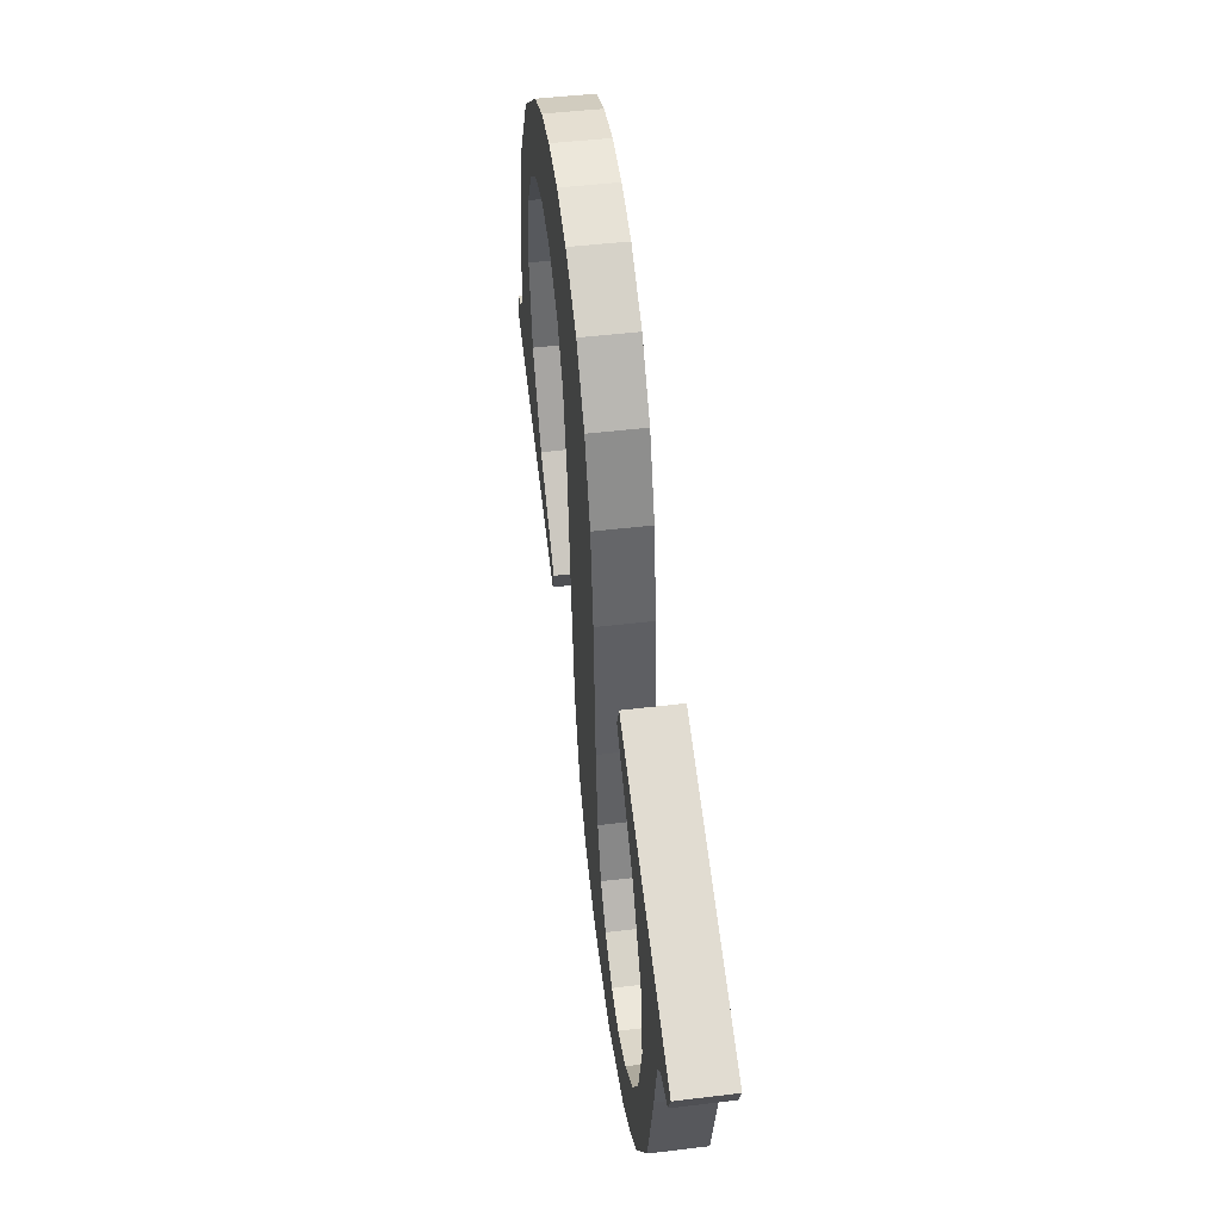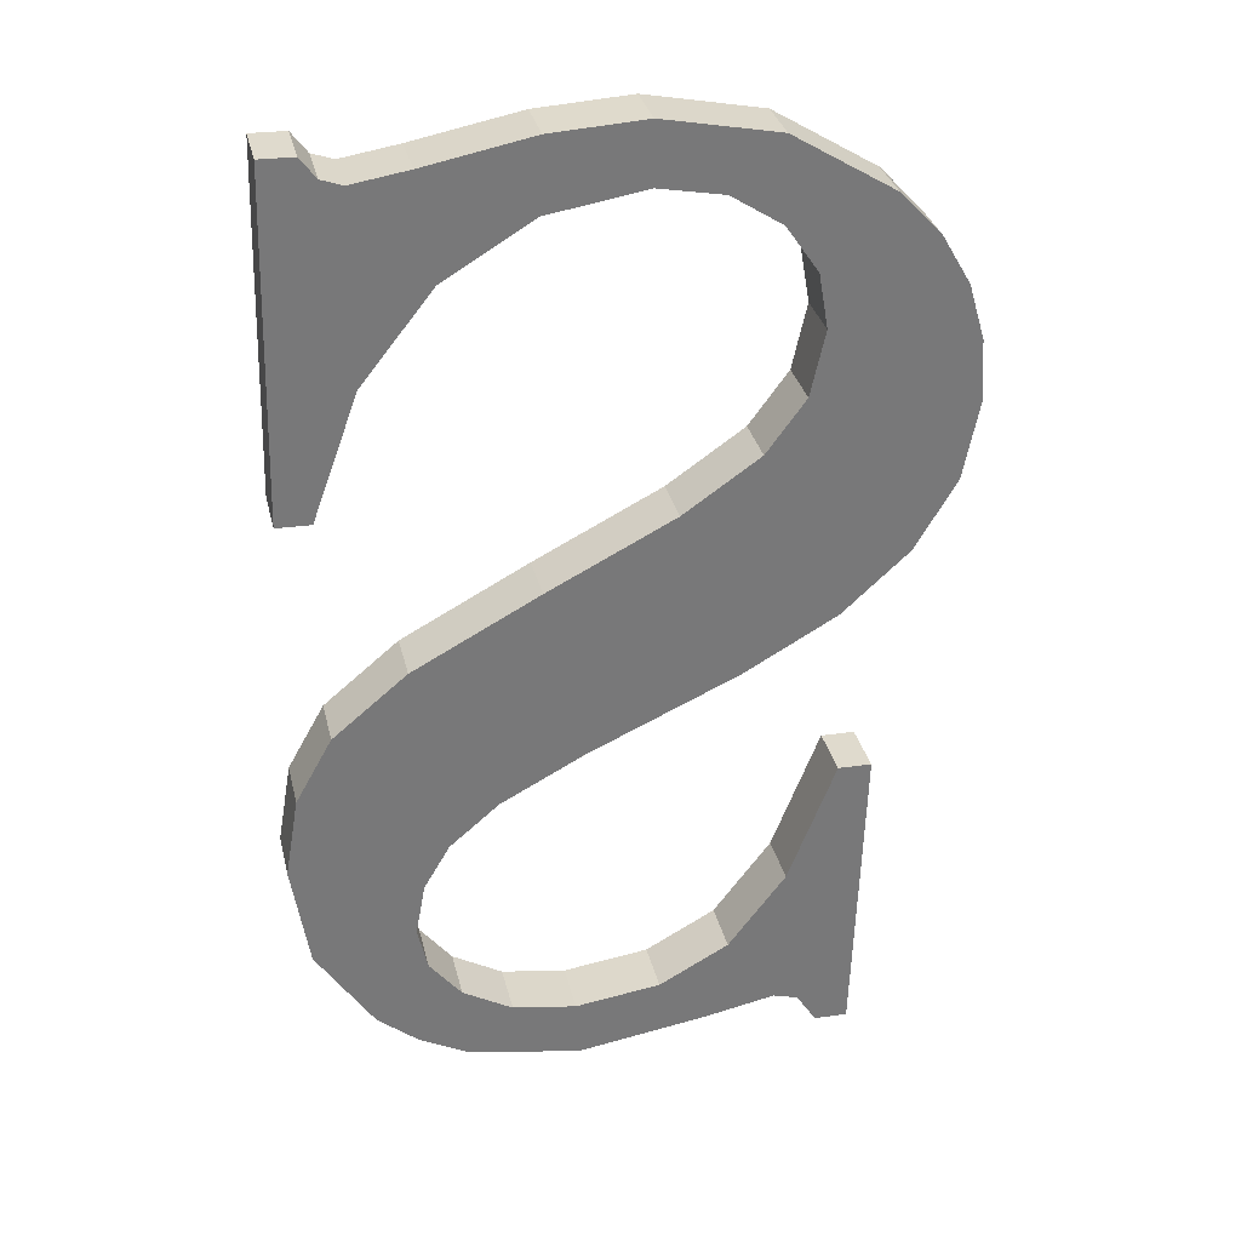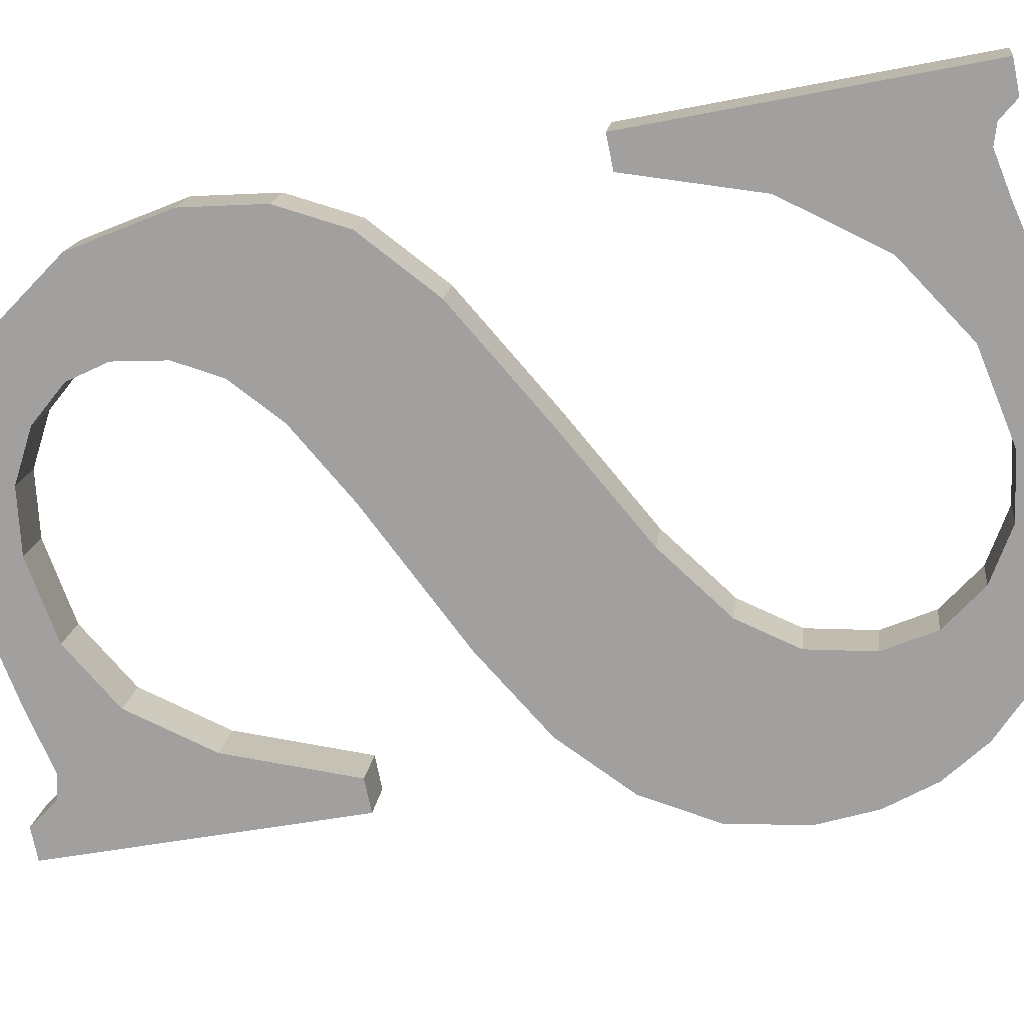
<metadata>
{"format":"obj","ext":"obj","renderer":"f3d","projection":"perspective","resolution":1024,"background":"white","views":[{"elev":-20.4,"azim":87.1,"up":"+Z"},{"elev":25.5,"azim":-13.4,"up":"+Z"},{"elev":-74.7,"azim":-78.5,"up":"+Y"}]}
</metadata>
<code>
o #ID835
v -0.7693 0.008988 0.124
v -0.7694 0.008753 0.1259
v -0.7695 0.008855 0.1251
v -0.769 0.008671 0.1266
v -0.7687 0.009097 0.1232
v -0.7683 0.008592 0.1272
v -0.7683 0.00914 0.1228
v -0.7683 0.008966 0.1242
v -0.7682 0.009021 0.1238
v -0.7678 0.00917 0.1226
v -0.7679 0.009071 0.1234
v -0.7673 0.009107 0.1231
v -0.7666 0.009194 0.1224
v -0.7667 0.009119 0.123
v -0.7658 0.009102 0.1231
v -0.7653 0.009165 0.1226
v -0.7651 0.009051 0.1235
v -0.7646 0.009146 0.1228
v -0.7646 0.008953 0.1243
v -0.7643 0.009155 0.1227
v -0.7641 0.008795 0.1256
v -0.7641 0.009194 0.1224
v -0.7638 0.009194 0.1224
v -0.7638 0.008795 0.1256
v -0.7682 0.0089 0.1247
v -0.7671 0.008504 0.1279
v -0.768 0.008843 0.1252
v -0.7675 0.008789 0.1256
v -0.7667 0.008732 0.1261
v -0.7658 0.00842 0.1286
v -0.7652 0.008641 0.1268
v -0.7651 0.008352 0.1291
v -0.7643 0.008573 0.1273
v -0.7647 0.008284 0.1296
v -0.7646 0.008203 0.1303
v -0.7691 0.008388 0.1288
v -0.7695 0.007969 0.1322
v -0.7695 0.008388 0.1288
v -0.7691 0.007969 0.1322
v -0.7687 0.00823 0.1301
v -0.769 0.007994 0.132
v -0.7688 0.008002 0.1319
v -0.7682 0.007989 0.132
v -0.768 0.008117 0.131
v -0.7672 0.00796 0.1322
v -0.7672 0.008049 0.1315
v -0.7662 0.008026 0.1317
v -0.7662 0.007951 0.1323
v -0.7651 0.007975 0.1321
v -0.7656 0.008039 0.1316
v -0.765 0.008078 0.1313
v -0.7641 0.008049 0.1315
v -0.7647 0.008135 0.1308
v -0.7636 0.008494 0.128
v -0.7636 0.008102 0.1311
v -0.7633 0.008162 0.1306
v -0.7632 0.008406 0.1287
v -0.7631 0.008231 0.1301
v -0.7631 0.008307 0.1295
v -0.7638 0.009194 0.1224
v -0.7638 0.009353 0.1256
v -0.7638 0.008795 0.1256
v -0.7638 0.009752 0.1225
v -0.7638 0.009353 0.1256
v -0.7641 0.008795 0.1256
v -0.7638 0.008795 0.1256
v -0.7641 0.009353 0.1256
v -0.7646 0.009511 0.1244
v -0.7641 0.008795 0.1256
v -0.7641 0.009353 0.1256
v -0.7646 0.008953 0.1243
v -0.7651 0.009609 0.1236
v -0.7646 0.008953 0.1243
v -0.7646 0.009511 0.1244
v -0.7651 0.009051 0.1235
v -0.7651 0.009609 0.1236
v -0.7658 0.009102 0.1231
v -0.7651 0.009051 0.1235
v -0.7658 0.00966 0.1232
v -0.7658 0.00966 0.1232
v -0.7667 0.009119 0.123
v -0.7658 0.009102 0.1231
v -0.7667 0.009677 0.1231
v -0.7667 0.009677 0.1231
v -0.7673 0.009107 0.1231
v -0.7667 0.009119 0.123
v -0.7673 0.009665 0.1232
v -0.7673 0.009665 0.1232
v -0.7679 0.009071 0.1234
v -0.7673 0.009107 0.1231
v -0.7679 0.009629 0.1234
v -0.7679 0.009071 0.1234
v -0.7682 0.009579 0.1238
v -0.7682 0.009021 0.1238
v -0.7679 0.009629 0.1234
v -0.7682 0.009021 0.1238
v -0.7683 0.009524 0.1243
v -0.7683 0.008966 0.1242
v -0.7682 0.009579 0.1238
v -0.7683 0.008966 0.1242
v -0.7682 0.009458 0.1248
v -0.7682 0.0089 0.1247
v -0.7683 0.009524 0.1243
v -0.7682 0.0089 0.1247
v -0.768 0.009401 0.1253
v -0.768 0.008843 0.1252
v -0.7682 0.009458 0.1248
v -0.768 0.009401 0.1253
v -0.7675 0.008789 0.1256
v -0.768 0.008843 0.1252
v -0.7675 0.009347 0.1257
v -0.7675 0.009347 0.1257
v -0.7667 0.008732 0.1261
v -0.7675 0.008789 0.1256
v -0.7667 0.00929 0.1261
v -0.7667 0.00929 0.1261
v -0.7652 0.008641 0.1268
v -0.7667 0.008732 0.1261
v -0.7652 0.009199 0.1269
v -0.7652 0.009199 0.1269
v -0.7643 0.008573 0.1273
v -0.7652 0.008641 0.1268
v -0.7643 0.00913 0.1274
v -0.7643 0.00913 0.1274
v -0.7636 0.008494 0.128
v -0.7643 0.008573 0.1273
v -0.7636 0.009052 0.128
v -0.7636 0.008494 0.128
v -0.7632 0.008963 0.1288
v -0.7632 0.008406 0.1287
v -0.7636 0.009052 0.128
v -0.7632 0.008406 0.1287
v -0.7631 0.008865 0.1295
v -0.7631 0.008307 0.1295
v -0.7632 0.008963 0.1288
v -0.7631 0.008307 0.1295
v -0.7631 0.008788 0.1301
v -0.7631 0.008231 0.1301
v -0.7631 0.008865 0.1295
v -0.7631 0.008231 0.1301
v -0.7633 0.00872 0.1307
v -0.7633 0.008162 0.1306
v -0.7631 0.008788 0.1301
v -0.7633 0.008162 0.1306
v -0.7636 0.008659 0.1312
v -0.7636 0.008102 0.1311
v -0.7633 0.00872 0.1307
v -0.7636 0.008659 0.1312
v -0.7641 0.008049 0.1315
v -0.7636 0.008102 0.1311
v -0.7641 0.008607 0.1316
v -0.7641 0.008607 0.1316
v -0.7651 0.007975 0.1321
v -0.7641 0.008049 0.1315
v -0.7651 0.008533 0.1322
v -0.7651 0.008533 0.1322
v -0.7662 0.007951 0.1323
v -0.7651 0.007975 0.1321
v -0.7662 0.008509 0.1324
v -0.7662 0.008509 0.1324
v -0.7672 0.00796 0.1322
v -0.7662 0.007951 0.1323
v -0.7672 0.008518 0.1323
v -0.7672 0.008518 0.1323
v -0.7682 0.007989 0.132
v -0.7672 0.00796 0.1322
v -0.7682 0.008547 0.1321
v -0.7682 0.008547 0.1321
v -0.7688 0.008002 0.1319
v -0.7682 0.007989 0.132
v -0.7688 0.00856 0.132
v -0.7688 0.00856 0.132
v -0.769 0.007994 0.132
v -0.7688 0.008002 0.1319
v -0.769 0.008552 0.132
v -0.769 0.007994 0.132
v -0.7691 0.008527 0.1322
v -0.7691 0.007969 0.1322
v -0.769 0.008552 0.132
v -0.7691 0.008527 0.1322
v -0.7695 0.007969 0.1322
v -0.7691 0.007969 0.1322
v -0.7695 0.008527 0.1322
v -0.7695 0.008945 0.1289
v -0.7695 0.007969 0.1322
v -0.7695 0.008527 0.1322
v -0.7695 0.008388 0.1288
v -0.7695 0.008945 0.1289
v -0.7691 0.008388 0.1288
v -0.7695 0.008388 0.1288
v -0.7691 0.008945 0.1289
v -0.7691 0.008388 0.1288
v -0.7687 0.008788 0.1301
v -0.7687 0.00823 0.1301
v -0.7691 0.008945 0.1289
v -0.7687 0.00823 0.1301
v -0.768 0.008675 0.131
v -0.768 0.008117 0.131
v -0.7687 0.008788 0.1301
v -0.768 0.008675 0.131
v -0.7672 0.008049 0.1315
v -0.768 0.008117 0.131
v -0.7672 0.008607 0.1316
v -0.7672 0.008607 0.1316
v -0.7662 0.008026 0.1317
v -0.7672 0.008049 0.1315
v -0.7662 0.008584 0.1318
v -0.7662 0.008584 0.1318
v -0.7656 0.008039 0.1316
v -0.7662 0.008026 0.1317
v -0.7656 0.008597 0.1317
v -0.7656 0.008597 0.1317
v -0.765 0.008078 0.1313
v -0.7656 0.008039 0.1316
v -0.765 0.008636 0.1314
v -0.7647 0.008693 0.1309
v -0.765 0.008078 0.1313
v -0.765 0.008636 0.1314
v -0.7647 0.008135 0.1308
v -0.7646 0.008761 0.1304
v -0.7647 0.008135 0.1308
v -0.7647 0.008693 0.1309
v -0.7646 0.008203 0.1303
v -0.7647 0.008842 0.1297
v -0.7646 0.008203 0.1303
v -0.7646 0.008761 0.1304
v -0.7647 0.008284 0.1296
v -0.7651 0.008909 0.1292
v -0.7647 0.008284 0.1296
v -0.7647 0.008842 0.1297
v -0.7651 0.008352 0.1291
v -0.7651 0.008909 0.1292
v -0.7658 0.00842 0.1286
v -0.7651 0.008352 0.1291
v -0.7658 0.008978 0.1286
v -0.7658 0.008978 0.1286
v -0.7671 0.008504 0.1279
v -0.7658 0.00842 0.1286
v -0.7671 0.009062 0.128
v -0.7671 0.009062 0.128
v -0.7683 0.008592 0.1272
v -0.7671 0.008504 0.1279
v -0.7683 0.00915 0.1273
v -0.7683 0.00915 0.1273
v -0.769 0.008671 0.1266
v -0.7683 0.008592 0.1272
v -0.769 0.009228 0.1266
v -0.7694 0.009311 0.126
v -0.769 0.008671 0.1266
v -0.769 0.009228 0.1266
v -0.7694 0.008753 0.1259
v -0.7695 0.009413 0.1252
v -0.7694 0.008753 0.1259
v -0.7694 0.009311 0.126
v -0.7695 0.008855 0.1251
v -0.7693 0.009546 0.1241
v -0.7695 0.008855 0.1251
v -0.7695 0.009413 0.1252
v -0.7693 0.008988 0.124
v -0.7687 0.009655 0.1232
v -0.7693 0.008988 0.124
v -0.7693 0.009546 0.1241
v -0.7687 0.009097 0.1232
v -0.7687 0.009655 0.1232
v -0.7683 0.00914 0.1228
v -0.7687 0.009097 0.1232
v -0.7683 0.009697 0.1229
v -0.7683 0.009697 0.1229
v -0.7678 0.00917 0.1226
v -0.7683 0.00914 0.1228
v -0.7678 0.009728 0.1227
v -0.7678 0.009728 0.1227
v -0.7666 0.009194 0.1224
v -0.7678 0.00917 0.1226
v -0.7666 0.009752 0.1225
v -0.7666 0.009752 0.1225
v -0.7653 0.009165 0.1226
v -0.7666 0.009194 0.1224
v -0.7653 0.009723 0.1227
v -0.7653 0.009723 0.1227
v -0.7646 0.009146 0.1228
v -0.7653 0.009165 0.1226
v -0.7646 0.009703 0.1228
v -0.7646 0.009703 0.1228
v -0.7643 0.009155 0.1227
v -0.7646 0.009146 0.1228
v -0.7643 0.009712 0.1228
v -0.7641 0.009752 0.1225
v -0.7643 0.009155 0.1227
v -0.7643 0.009712 0.1228
v -0.7641 0.009194 0.1224
v -0.7641 0.009752 0.1225
v -0.7638 0.009194 0.1224
v -0.7641 0.009194 0.1224
v -0.7638 0.009752 0.1225
v -0.7691 0.008527 0.1322
v -0.7695 0.008945 0.1289
v -0.7695 0.008527 0.1322
v -0.7691 0.008945 0.1289
v -0.769 0.008552 0.132
v -0.7687 0.008788 0.1301
v -0.7688 0.00856 0.132
v -0.7682 0.008547 0.1321
v -0.768 0.008675 0.131
v -0.7672 0.008518 0.1323
v -0.7672 0.008607 0.1316
v -0.7662 0.008584 0.1318
v -0.7662 0.008509 0.1324
v -0.7651 0.008533 0.1322
v -0.7656 0.008597 0.1317
v -0.765 0.008636 0.1314
v -0.7641 0.008607 0.1316
v -0.7647 0.008693 0.1309
v -0.7646 0.008761 0.1304
v -0.7643 0.00913 0.1274
v -0.7636 0.009052 0.128
v -0.7636 0.008659 0.1312
v -0.7633 0.00872 0.1307
v -0.7632 0.008963 0.1288
v -0.7631 0.008788 0.1301
v -0.7631 0.008865 0.1295
v -0.7683 0.00915 0.1273
v -0.7682 0.009458 0.1248
v -0.7683 0.009524 0.1243
v -0.7671 0.009062 0.128
v -0.768 0.009401 0.1253
v -0.7675 0.009347 0.1257
v -0.7667 0.00929 0.1261
v -0.7658 0.008978 0.1286
v -0.7652 0.009199 0.1269
v -0.7651 0.008909 0.1292
v -0.7647 0.008842 0.1297
v -0.7694 0.009311 0.126
v -0.7693 0.009546 0.1241
v -0.7695 0.009413 0.1252
v -0.769 0.009228 0.1266
v -0.7687 0.009655 0.1232
v -0.7683 0.009697 0.1229
v -0.7682 0.009579 0.1238
v -0.7678 0.009728 0.1227
v -0.7679 0.009629 0.1234
v -0.7673 0.009665 0.1232
v -0.7666 0.009752 0.1225
v -0.7667 0.009677 0.1231
v -0.7658 0.00966 0.1232
v -0.7653 0.009723 0.1227
v -0.7651 0.009609 0.1236
v -0.7646 0.009703 0.1228
v -0.7646 0.009511 0.1244
v -0.7643 0.009712 0.1228
v -0.7641 0.009353 0.1256
v -0.7641 0.009752 0.1225
v -0.7638 0.009353 0.1256
v -0.7638 0.009752 0.1225
f 1 2 3
f 3 2 1
f 2 1 4
f 4 1 2
f 4 1 5
f 5 1 4
f 4 5 6
f 6 5 4
f 6 5 7
f 7 5 6
f 6 7 8
f 8 7 6
f 8 7 9
f 9 7 8
f 9 7 10
f 10 7 9
f 9 10 11
f 11 10 9
f 11 10 12
f 12 10 11
f 12 10 13
f 13 10 12
f 12 13 14
f 14 13 12
f 14 13 15
f 15 13 14
f 15 13 16
f 16 13 15
f 15 16 17
f 17 16 15
f 17 16 18
f 18 16 17
f 17 18 19
f 19 18 17
f 19 18 20
f 20 18 19
f 19 20 21
f 21 20 19
f 21 20 22
f 22 20 21
f 21 22 23
f 23 22 21
f 21 23 24
f 24 23 21
f 6 25 26
f 26 25 6
f 25 6 8
f 8 6 25
f 26 25 27
f 27 25 26
f 26 27 28
f 28 27 26
f 26 28 29
f 29 28 26
f 26 29 30
f 30 29 26
f 30 29 31
f 31 29 30
f 30 31 32
f 32 31 30
f 32 31 33
f 33 31 32
f 32 33 34
f 34 33 32
f 34 33 35
f 35 33 34
f 36 37 38
f 38 37 36
f 37 36 39
f 39 36 37
f 39 36 40
f 40 36 39
f 39 40 41
f 41 40 39
f 41 40 42
f 42 40 41
f 42 40 43
f 43 40 42
f 43 40 44
f 44 40 43
f 43 44 45
f 45 44 43
f 45 44 46
f 46 44 45
f 45 46 47
f 47 46 45
f 45 47 48
f 48 47 45
f 48 47 49
f 49 47 48
f 49 47 50
f 50 47 49
f 49 50 51
f 51 50 49
f 49 51 52
f 52 51 49
f 52 51 53
f 53 51 52
f 52 53 35
f 35 53 52
f 52 35 33
f 33 35 52
f 52 33 54
f 54 33 52
f 52 54 55
f 55 54 52
f 55 54 56
f 56 54 55
f 56 54 57
f 57 54 56
f 56 57 58
f 58 57 56
f 58 57 59
f 59 57 58
f 60 61 62
f 62 61 60
f 61 60 63
f 63 60 61
f 64 65 66
f 66 65 64
f 65 64 67
f 67 64 65
f 68 69 70
f 70 69 68
f 69 68 71
f 71 68 69
f 72 73 74
f 74 73 72
f 73 72 75
f 75 72 73
f 76 77 78
f 78 77 76
f 77 76 79
f 79 76 77
f 80 81 82
f 82 81 80
f 81 80 83
f 83 80 81
f 84 85 86
f 86 85 84
f 85 84 87
f 87 84 85
f 88 89 90
f 90 89 88
f 89 88 91
f 91 88 89
f 92 93 94
f 94 93 92
f 93 92 95
f 95 92 93
f 96 97 98
f 98 97 96
f 97 96 99
f 99 96 97
f 100 101 102
f 102 101 100
f 101 100 103
f 103 100 101
f 104 105 106
f 106 105 104
f 105 104 107
f 107 104 105
f 108 109 110
f 110 109 108
f 109 108 111
f 111 108 109
f 112 113 114
f 114 113 112
f 113 112 115
f 115 112 113
f 116 117 118
f 118 117 116
f 117 116 119
f 119 116 117
f 120 121 122
f 122 121 120
f 121 120 123
f 123 120 121
f 124 125 126
f 126 125 124
f 125 124 127
f 127 124 125
f 128 129 130
f 130 129 128
f 129 128 131
f 131 128 129
f 132 133 134
f 134 133 132
f 133 132 135
f 135 132 133
f 136 137 138
f 138 137 136
f 137 136 139
f 139 136 137
f 140 141 142
f 142 141 140
f 141 140 143
f 143 140 141
f 144 145 146
f 146 145 144
f 145 144 147
f 147 144 145
f 148 149 150
f 150 149 148
f 149 148 151
f 151 148 149
f 152 153 154
f 154 153 152
f 153 152 155
f 155 152 153
f 156 157 158
f 158 157 156
f 157 156 159
f 159 156 157
f 160 161 162
f 162 161 160
f 161 160 163
f 163 160 161
f 164 165 166
f 166 165 164
f 165 164 167
f 167 164 165
f 168 169 170
f 170 169 168
f 169 168 171
f 171 168 169
f 172 173 174
f 174 173 172
f 173 172 175
f 175 172 173
f 176 177 178
f 178 177 176
f 177 176 179
f 179 176 177
f 180 181 182
f 182 181 180
f 181 180 183
f 183 180 181
f 184 185 186
f 186 185 184
f 185 184 187
f 187 184 185
f 188 189 190
f 190 189 188
f 189 188 191
f 191 188 189
f 192 193 194
f 194 193 192
f 193 192 195
f 195 192 193
f 196 197 198
f 198 197 196
f 197 196 199
f 199 196 197
f 200 201 202
f 202 201 200
f 201 200 203
f 203 200 201
f 204 205 206
f 206 205 204
f 205 204 207
f 207 204 205
f 208 209 210
f 210 209 208
f 209 208 211
f 211 208 209
f 212 213 214
f 214 213 212
f 213 212 215
f 215 212 213
f 216 217 218
f 218 217 216
f 217 216 219
f 219 216 217
f 220 221 222
f 222 221 220
f 221 220 223
f 223 220 221
f 224 225 226
f 226 225 224
f 225 224 227
f 227 224 225
f 228 229 230
f 230 229 228
f 229 228 231
f 231 228 229
f 232 233 234
f 234 233 232
f 233 232 235
f 235 232 233
f 236 237 238
f 238 237 236
f 237 236 239
f 239 236 237
f 240 241 242
f 242 241 240
f 241 240 243
f 243 240 241
f 244 245 246
f 246 245 244
f 245 244 247
f 247 244 245
f 248 249 250
f 250 249 248
f 249 248 251
f 251 248 249
f 252 253 254
f 254 253 252
f 253 252 255
f 255 252 253
f 256 257 258
f 258 257 256
f 257 256 259
f 259 256 257
f 260 261 262
f 262 261 260
f 261 260 263
f 263 260 261
f 264 265 266
f 266 265 264
f 265 264 267
f 267 264 265
f 268 269 270
f 270 269 268
f 269 268 271
f 271 268 269
f 272 273 274
f 274 273 272
f 273 272 275
f 275 272 273
f 276 277 278
f 278 277 276
f 277 276 279
f 279 276 277
f 280 281 282
f 282 281 280
f 281 280 283
f 283 280 281
f 284 285 286
f 286 285 284
f 285 284 287
f 287 284 285
f 288 289 290
f 290 289 288
f 289 288 291
f 291 288 289
f 292 293 294
f 294 293 292
f 293 292 295
f 295 292 293
f 296 297 298
f 298 297 296
f 297 296 299
f 299 296 297
f 299 296 300
f 300 296 299
f 299 300 301
f 301 300 299
f 301 300 302
f 302 300 301
f 301 302 303
f 303 302 301
f 301 303 304
f 304 303 301
f 304 303 305
f 305 303 304
f 304 305 306
f 306 305 304
f 306 305 307
f 307 305 306
f 307 305 308
f 308 305 307
f 307 308 309
f 309 308 307
f 307 309 310
f 310 309 307
f 310 309 311
f 311 309 310
f 311 309 312
f 312 309 311
f 311 312 313
f 313 312 311
f 313 312 314
f 314 312 313
f 314 312 315
f 315 312 314
f 315 312 316
f 316 312 315
f 316 312 317
f 317 312 316
f 316 317 318
f 318 317 316
f 316 318 319
f 319 318 316
f 319 318 320
f 320 318 319
f 319 320 321
f 321 320 319
f 322 323 324
f 324 323 322
f 323 322 325
f 325 322 323
f 323 325 326
f 326 325 323
f 326 325 327
f 327 325 326
f 327 325 328
f 328 325 327
f 328 325 329
f 329 325 328
f 328 329 330
f 330 329 328
f 330 329 331
f 331 329 330
f 330 331 315
f 315 331 330
f 315 331 332
f 332 331 315
f 315 332 314
f 314 332 315
f 333 334 335
f 335 334 333
f 334 333 336
f 336 333 334
f 334 336 337
f 337 336 334
f 337 336 322
f 322 336 337
f 337 322 338
f 338 322 337
f 338 322 324
f 324 322 338
f 338 324 339
f 339 324 338
f 338 339 340
f 340 339 338
f 340 339 341
f 341 339 340
f 340 341 342
f 342 341 340
f 340 342 343
f 343 342 340
f 343 342 344
f 344 342 343
f 343 344 345
f 345 344 343
f 343 345 346
f 346 345 343
f 346 345 347
f 347 345 346
f 346 347 348
f 348 347 346
f 348 347 349
f 349 347 348
f 348 349 350
f 350 349 348
f 350 349 351
f 351 349 350
f 350 351 352
f 352 351 350
f 352 351 353
f 353 351 352
f 352 353 354
f 354 353 352

</code>
